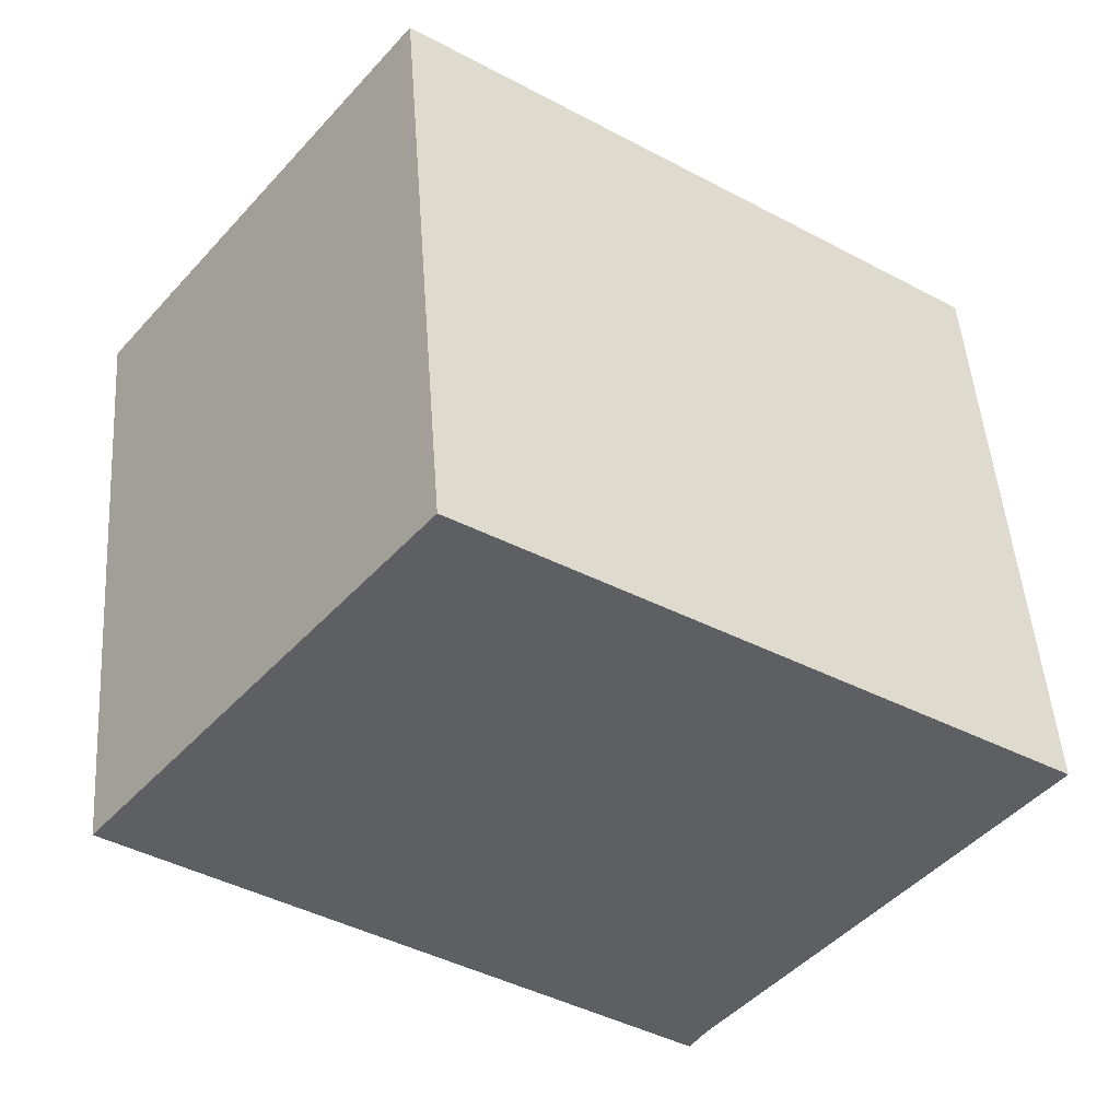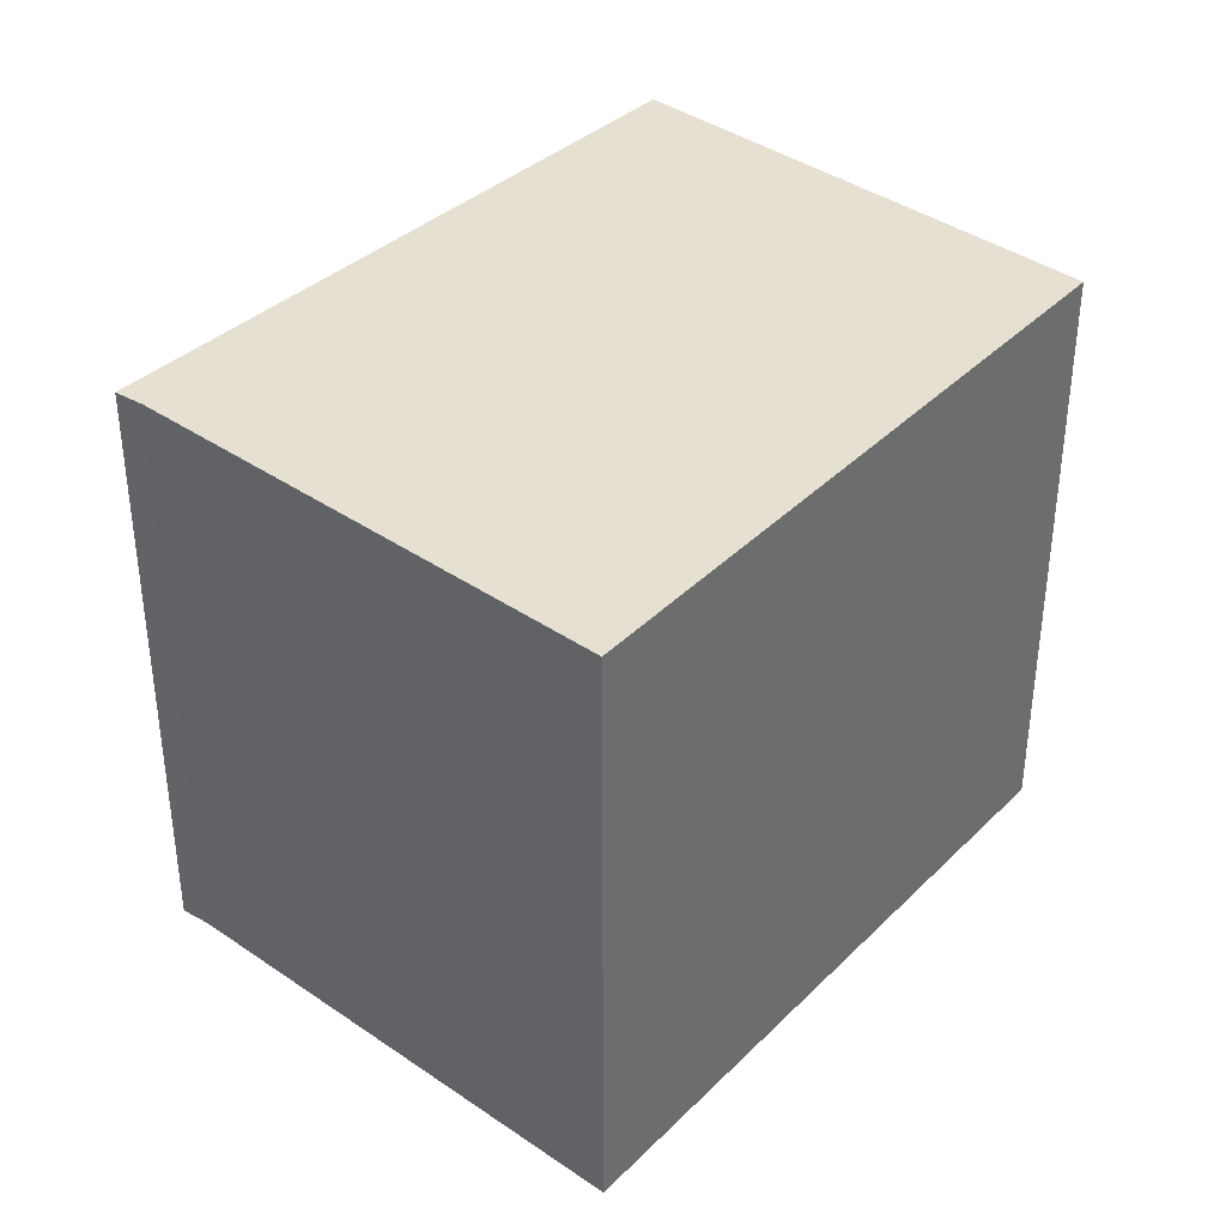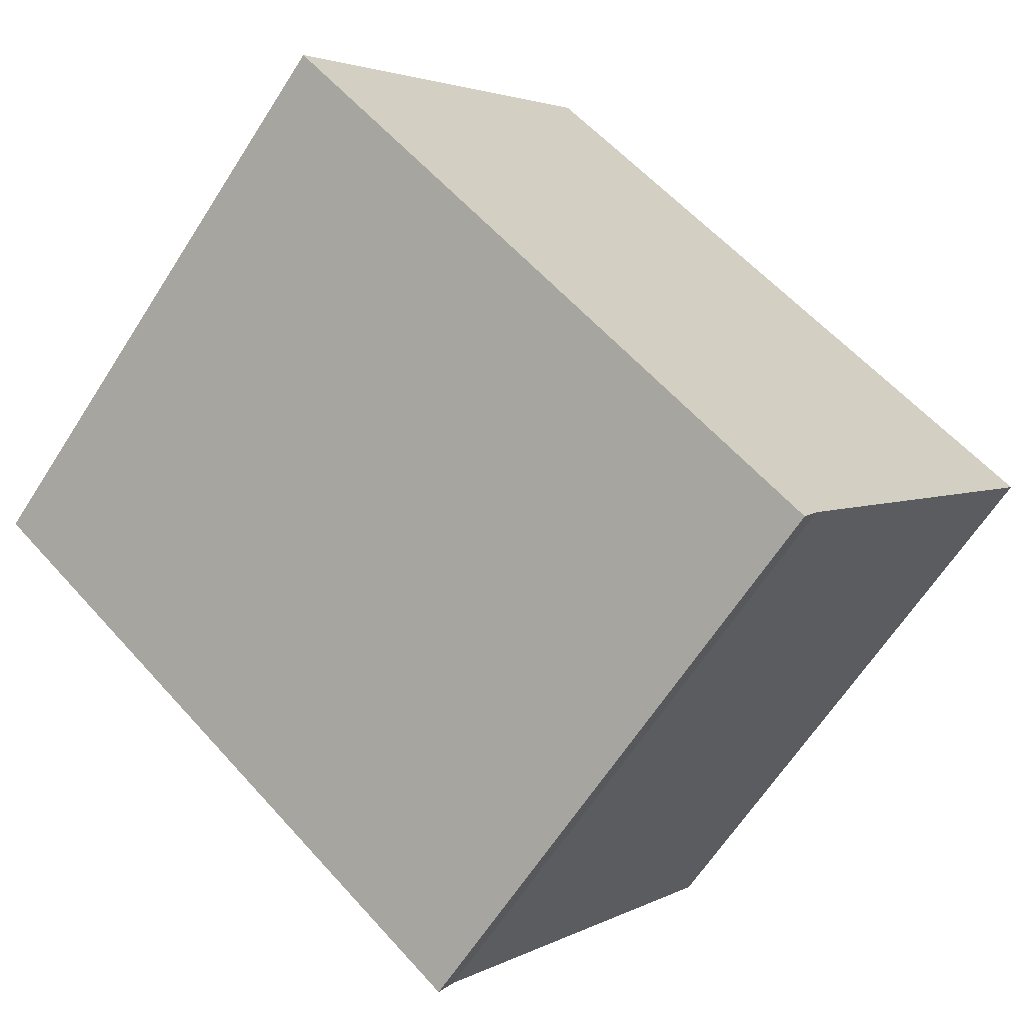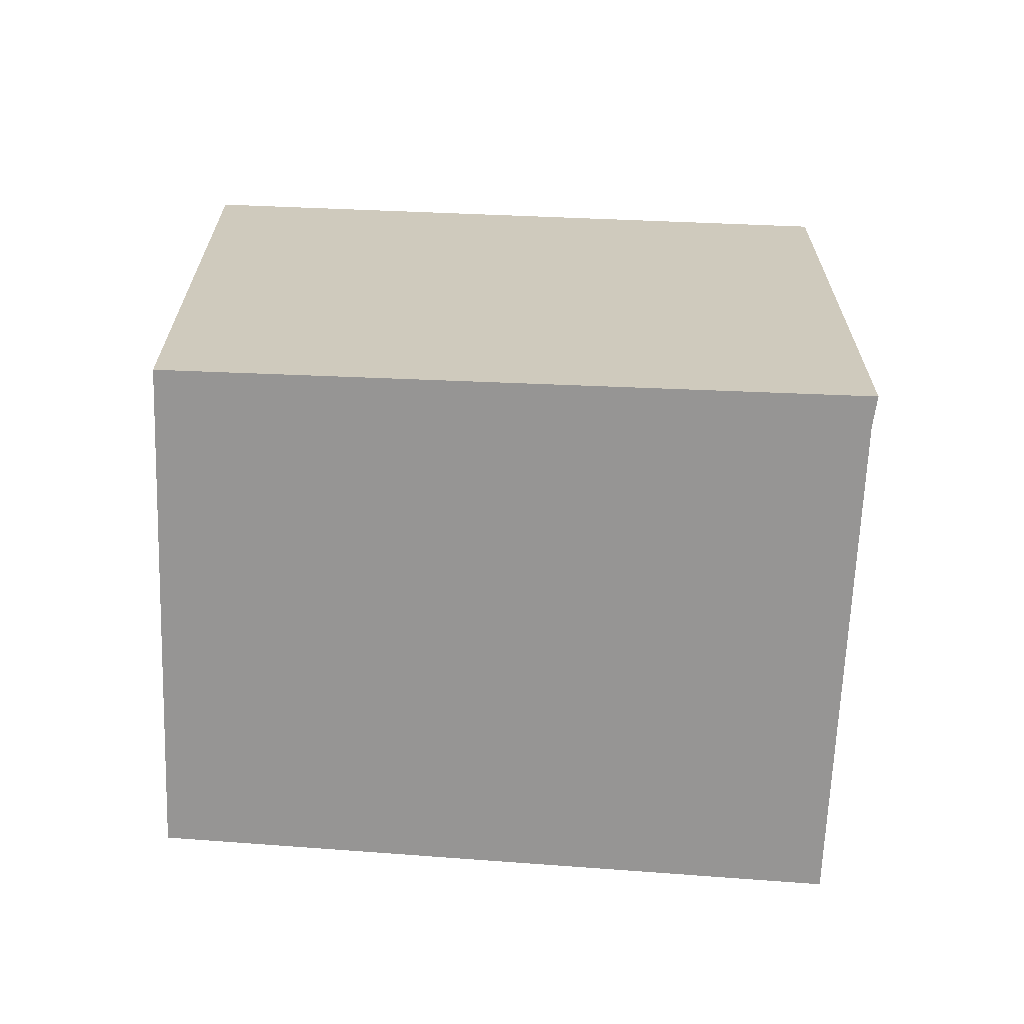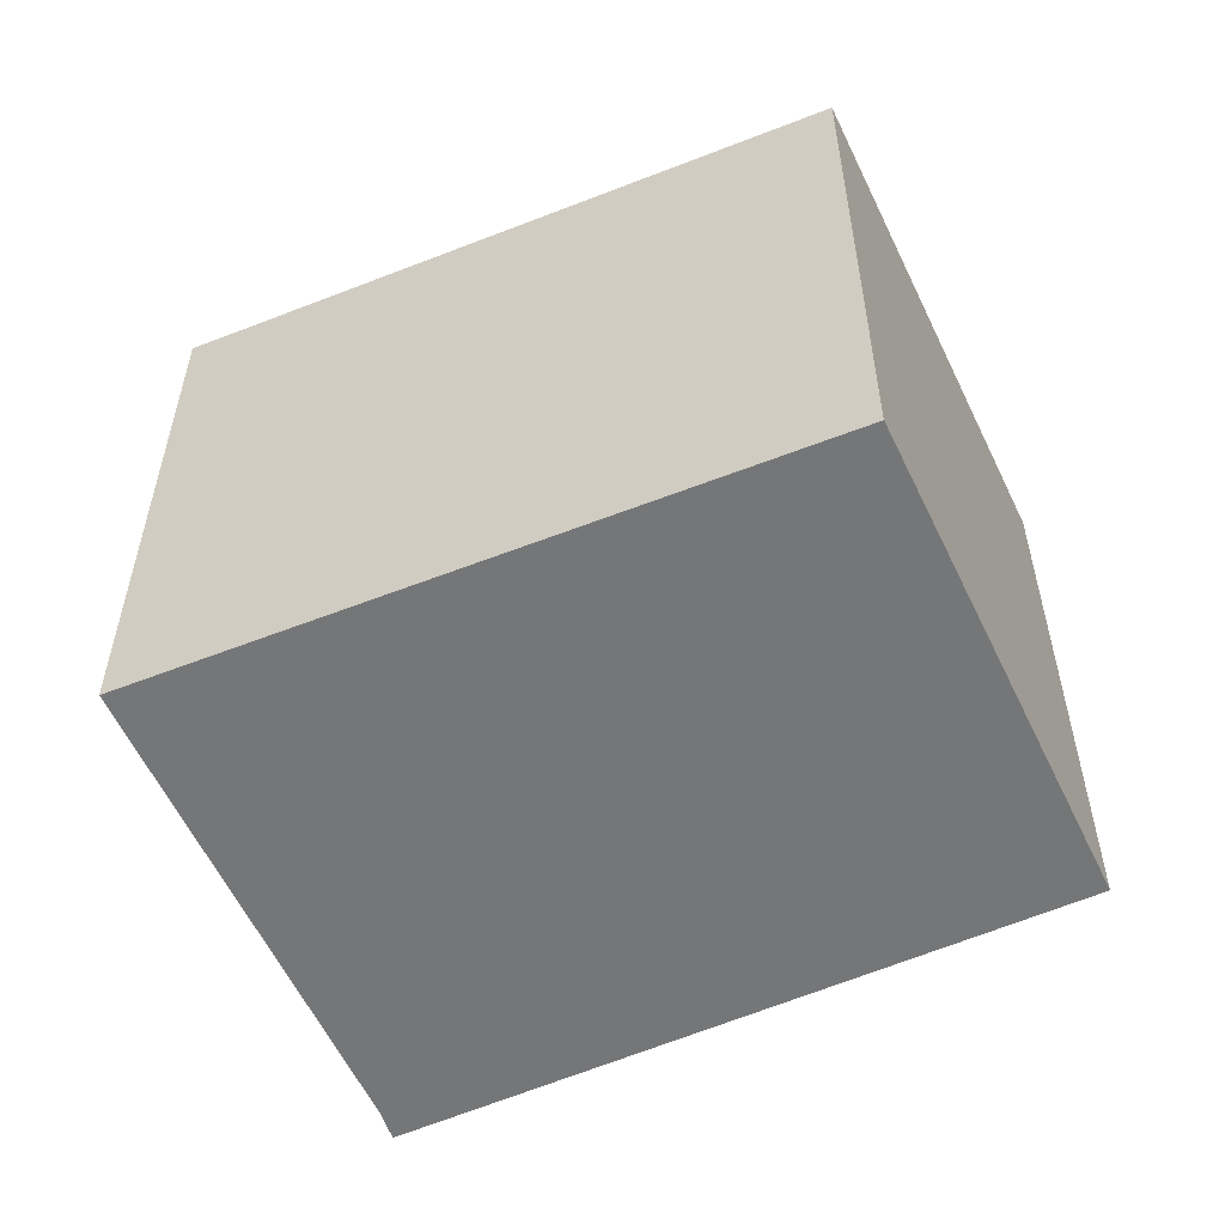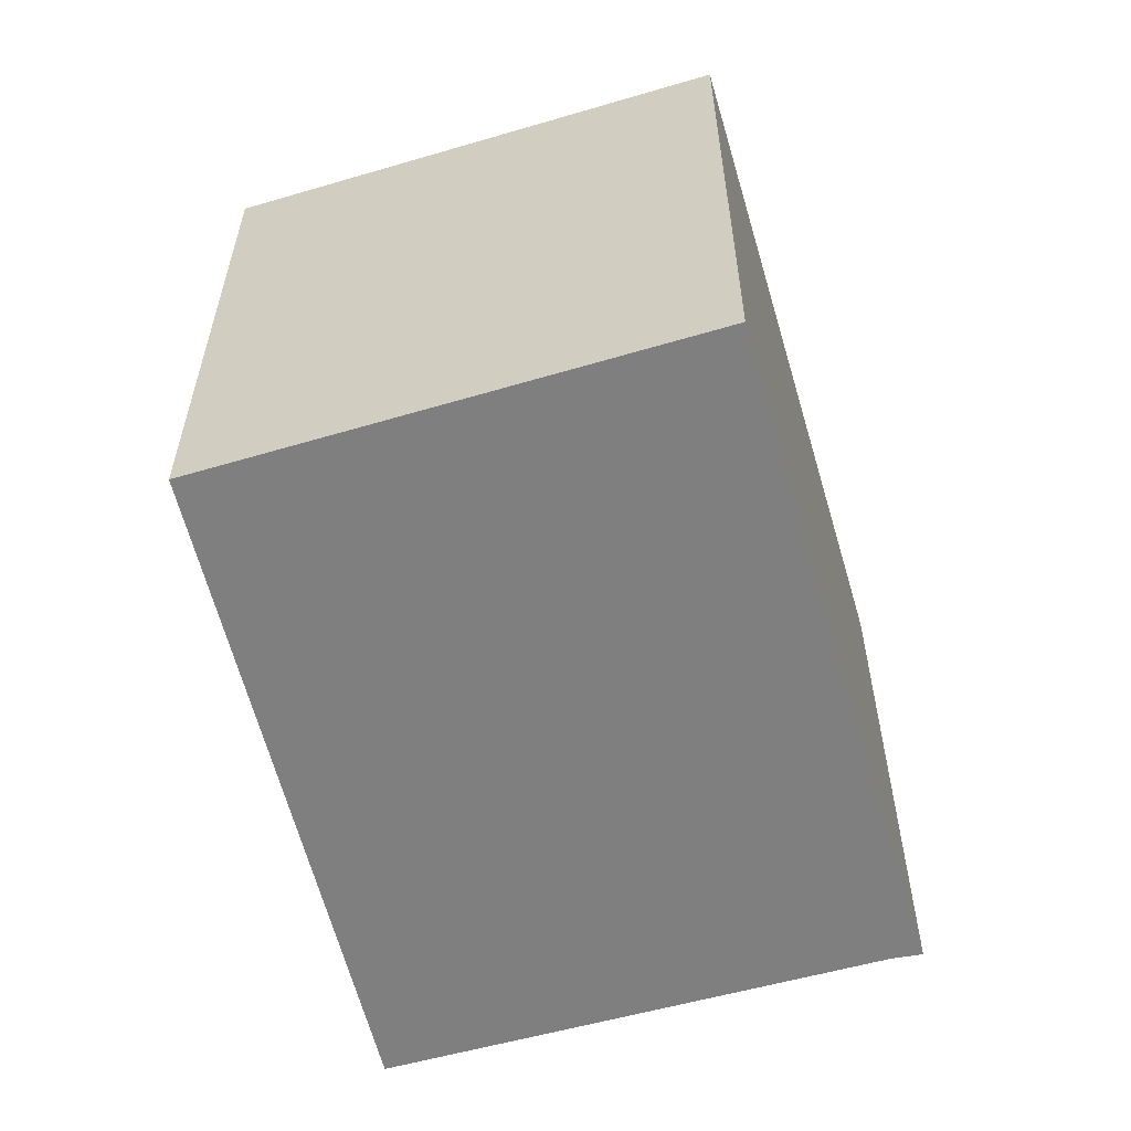
<metadata>
{"format":"obj","ext":"obj","renderer":"f3d","projection":"perspective","resolution":1024,"background":"white","views":[{"elev":49.0,"azim":175.9,"up":"+Z"},{"elev":38.3,"azim":-86.5,"up":"+Y"},{"elev":-64.1,"azim":147.4,"up":"+Z"},{"elev":-67.6,"azim":139.8,"up":"+Y"},{"elev":-56.8,"azim":-13.2,"up":"+Y"},{"elev":-59.8,"azim":68.3,"up":"+Y"}]}
</metadata>
<code>
v  2.126 2.329 1.515
v  1.19 2.329 -1.554
v  0 2.329 1.426e-16
v  1.253 2.329 -1.656
v  3.35 2.329 -0.02
v  1.253 1.014e-16 -1.656
v  1.19 9.516e-17 -1.554
v  0 0 0
v  2.126 -9.277e-17 1.515
v  3.35 1.225e-18 -0.02
g defaultobject
f 1 2 3
f 2 1 4
f 4 1 5
f 6 2 4
f 2 6 7
f 7 3 2
f 3 7 8
f 8 1 3
f 1 8 9
f 9 5 1
f 5 9 10
f 10 4 5
f 4 10 6
f 10 7 6
f 7 10 9
f 9 8 7

</code>
